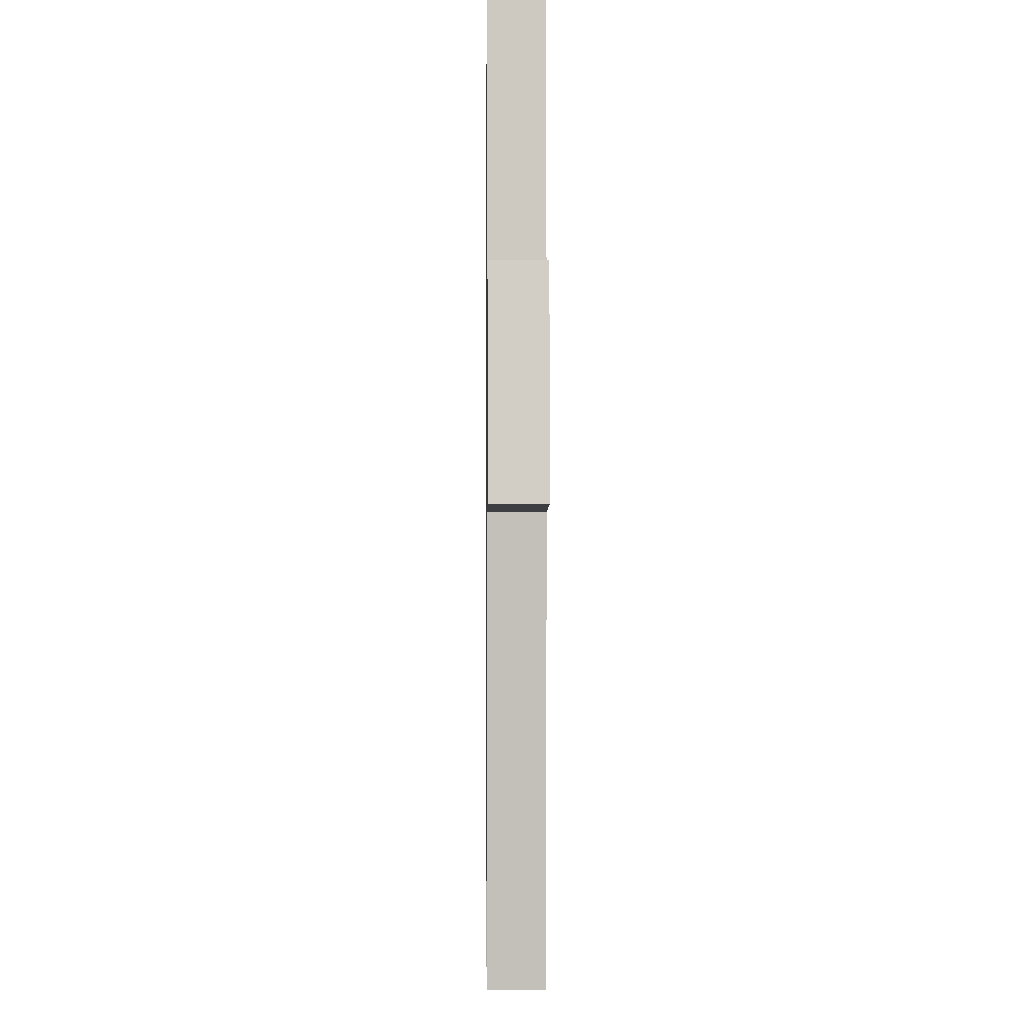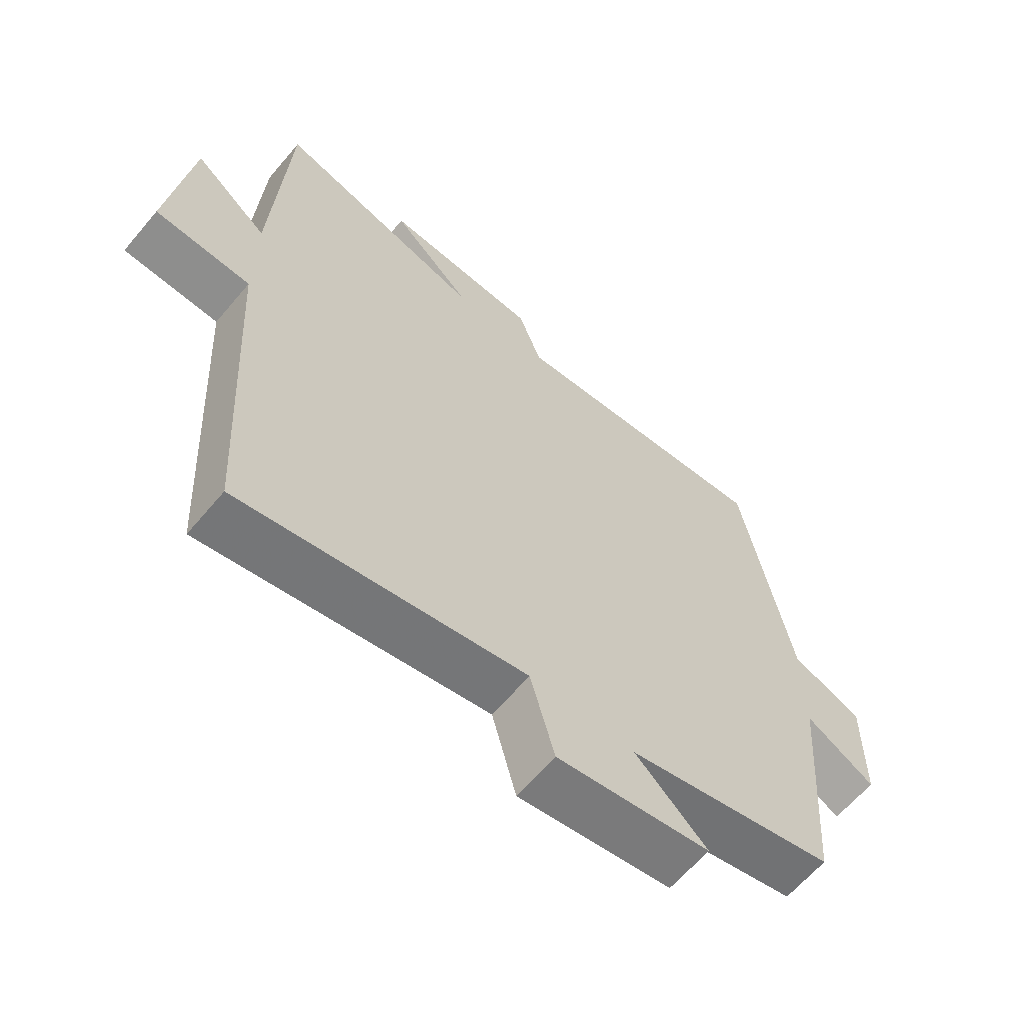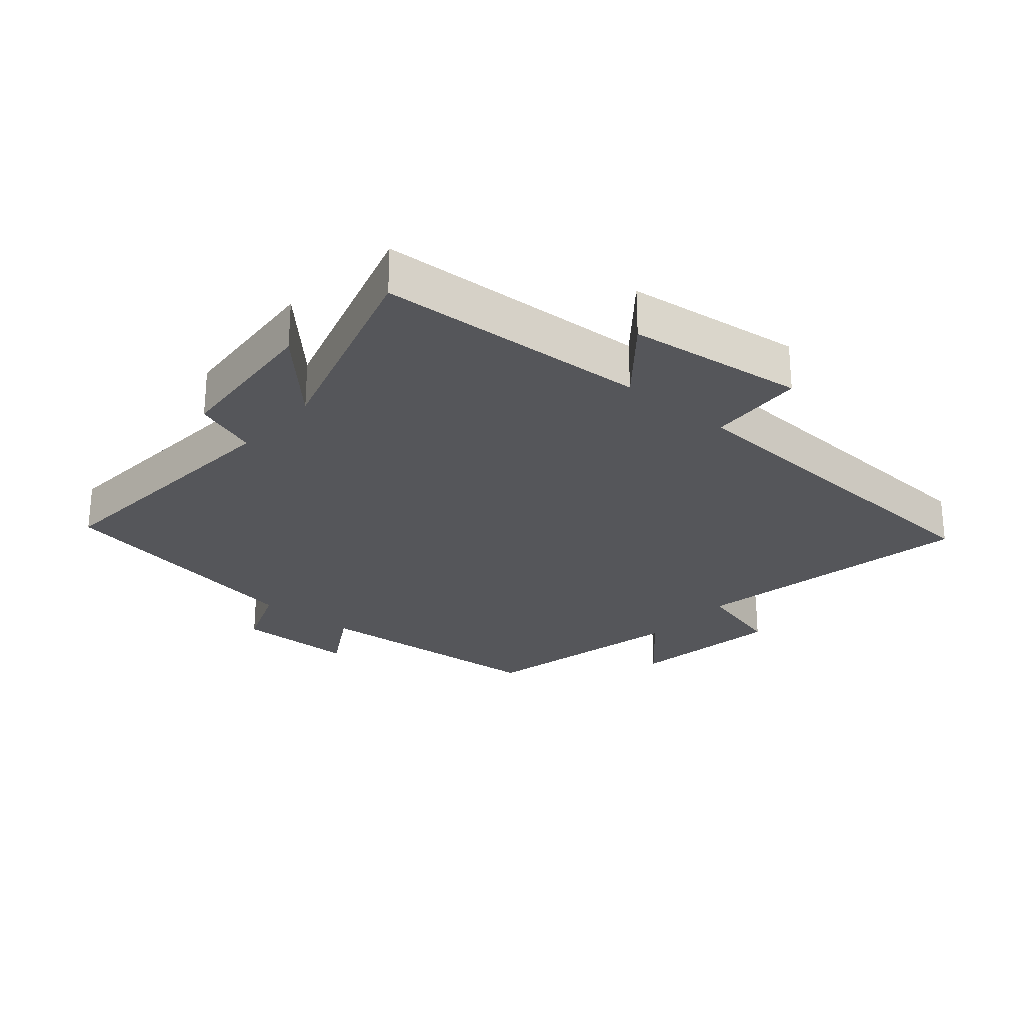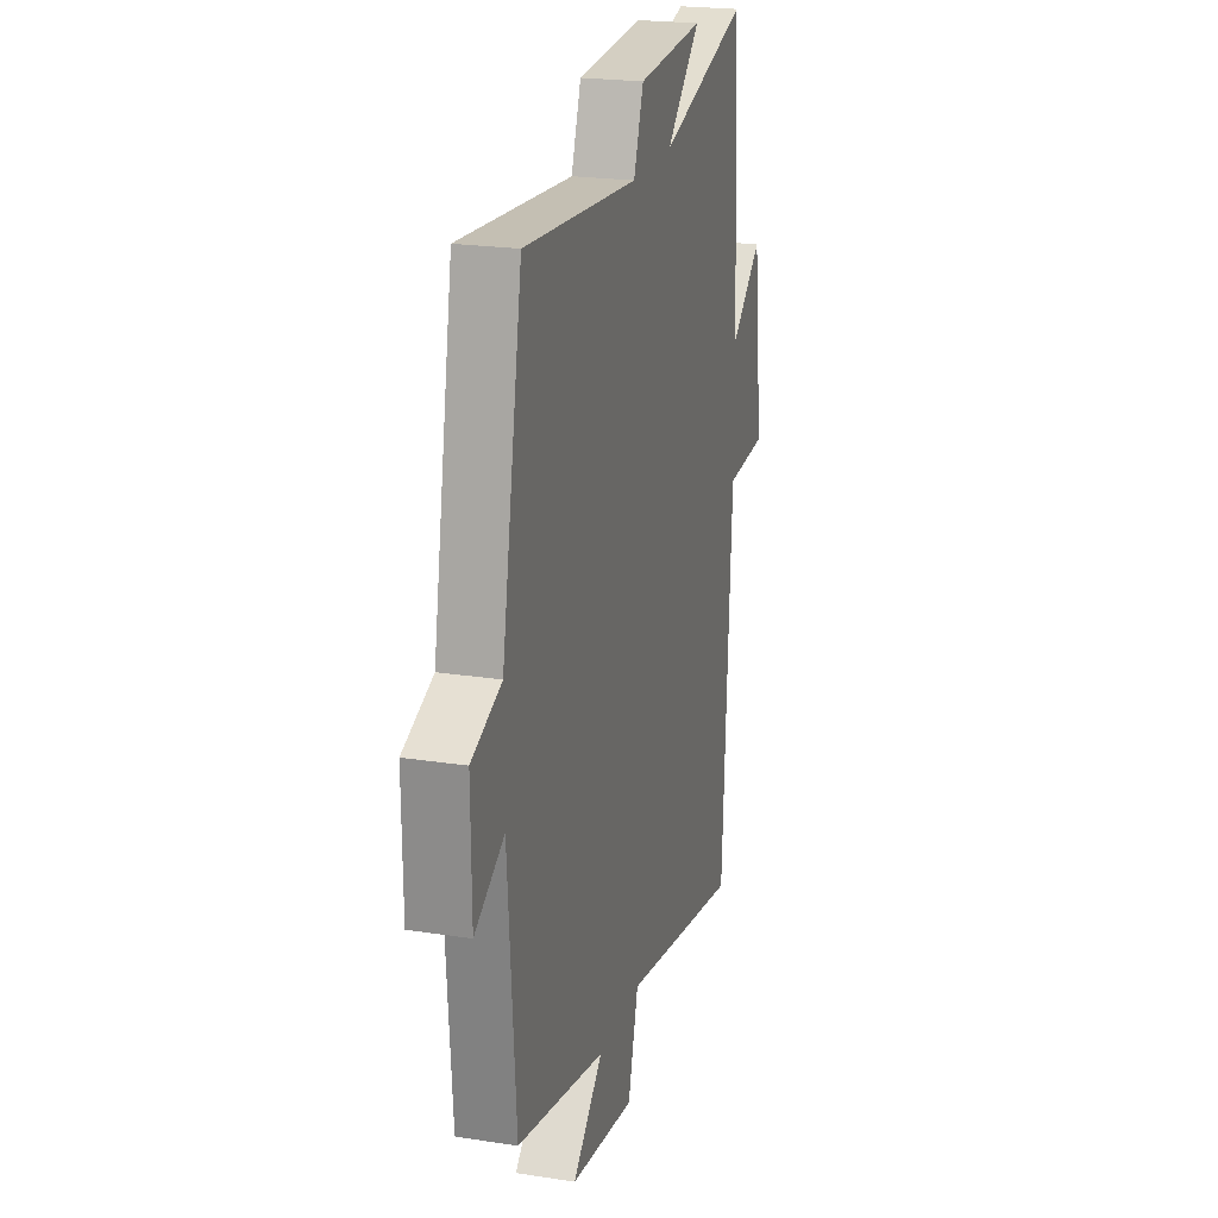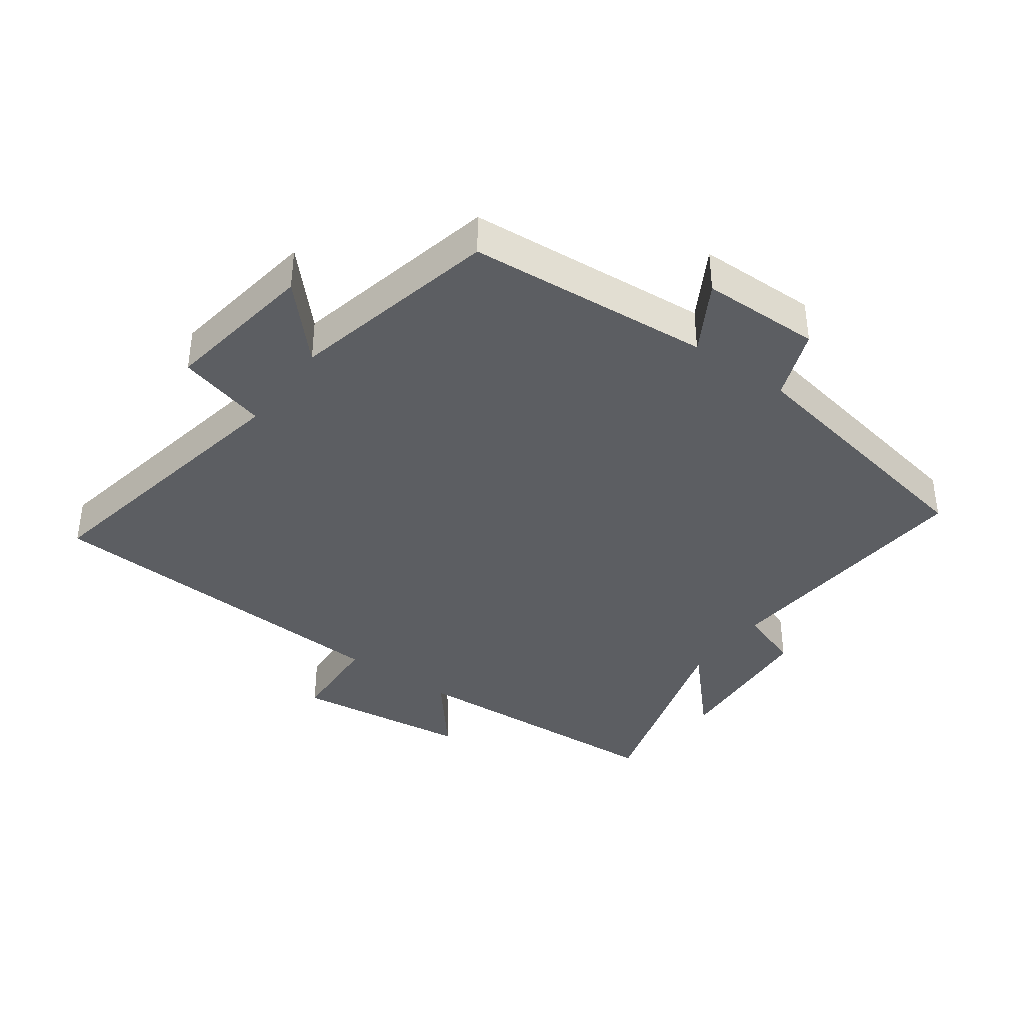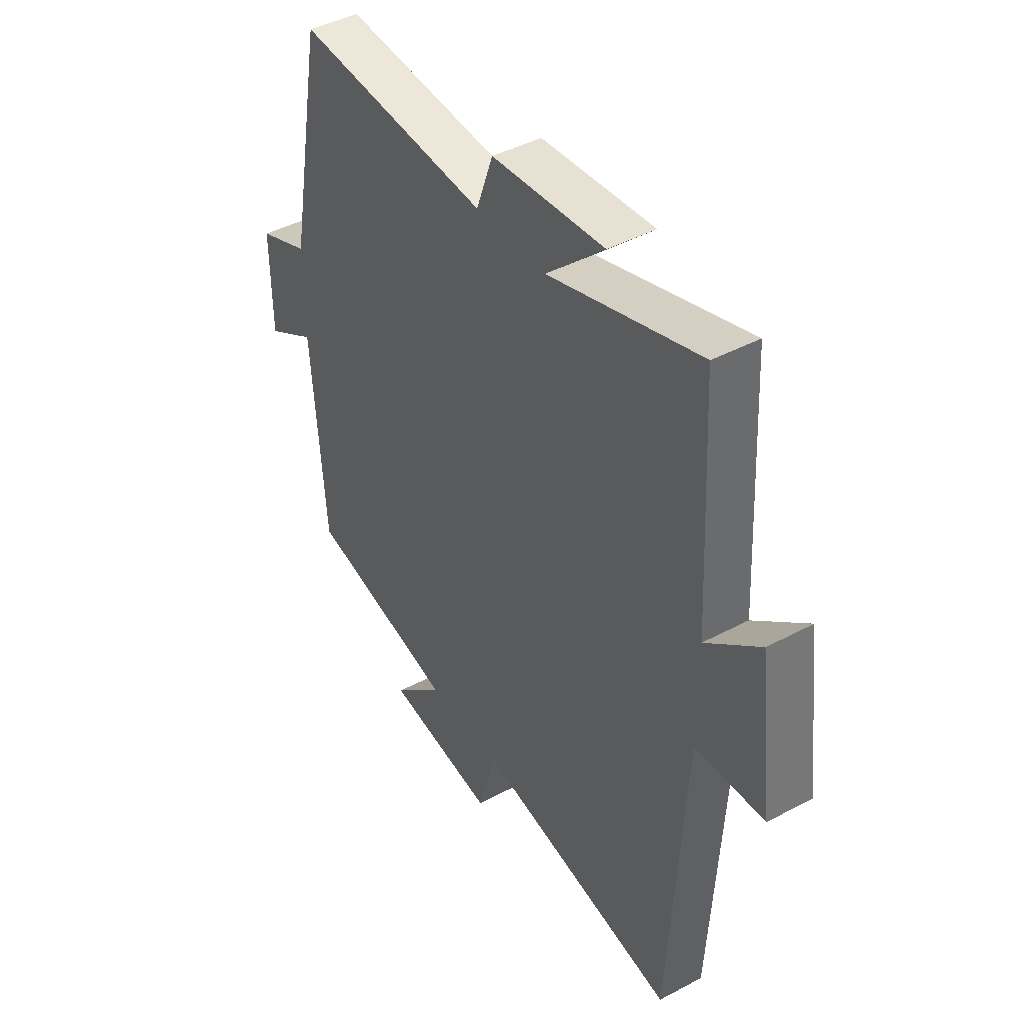
<metadata>
{"format":"obj","ext":"obj","renderer":"f3d","projection":"perspective","resolution":1024,"background":"white","views":[{"elev":-0.4,"azim":89.3,"up":"+Z"},{"elev":-63.2,"azim":139.9,"up":"+Z"},{"elev":-25.9,"azim":49.5,"up":"+Y"},{"elev":21.8,"azim":-74.7,"up":"+Z"},{"elev":-38.1,"azim":-125.9,"up":"+Y"},{"elev":43.3,"azim":57.7,"up":"+Z"}]}
</metadata>
<code>
v -0.424 0.07 0.532
v -0.005 0.07 0.5
v 0.031 0.07 0.6
v 0.275 0.07 0.618
v 0.149 0.07 0.5
v 0.478 0.07 0.598
v 0.5 0.07 0.174
v 0.617 0.07 0.27
v 0.651 0.07 -0.006
v 0.5 0.07 -0.014
v 0.467 0.07 -0.583
v 0.022 0.07 -0.5
v -0.016 0.07 -0.64
v -0.256 0.07 -0.604
v -0.144 0.07 -0.5
v -0.471 0.07 -0.427
v -0.5 0.07 -0.047
v -0.609 0.07 -0.11
v -0.611 0.07 0.076
v -0.5 0.07 0.119
v -0.424 0 0.532
v -0.005 0 0.5
v 0.031 0 0.6
v 0.275 0 0.618
v 0.149 0 0.5
v 0.478 0 0.598
v 0.5 0 0.174
v 0.617 0 0.27
v 0.651 0 -0.006
v 0.5 0 -0.014
v 0.467 0 -0.583
v 0.022 0 -0.5
v -0.016 0 -0.64
v -0.256 0 -0.604
v -0.144 0 -0.5
v -0.471 0 -0.427
v -0.5 0 -0.047
v -0.609 0 -0.11
v -0.611 0 0.076
v -0.5 0 0.119
f 17 18 19 20
f 20 1 2
f 17 20 2
f 16 17 2
f 15 16 2
f 12 13 14 15
f 12 15 2 3
f 10 11 12 3
f 7 8 9 10
f 5 6 7 10
f 5 10 3
f 3 4 5
f 40 39 38 37
f 22 21 40
f 22 40 37
f 22 37 36
f 22 36 35
f 35 34 33 32
f 23 22 35 32
f 23 32 31 30
f 30 29 28 27
f 30 27 26 25
f 23 30 25
f 25 24 23
f 1 21 22 2
f 2 22 23 3
f 3 23 24 4
f 4 24 25 5
f 5 25 26 6
f 6 26 27 7
f 7 27 28 8
f 8 28 29 9
f 9 29 30 10
f 10 30 31 11
f 11 31 32 12
f 12 32 33 13
f 13 33 34 14
f 14 34 35 15
f 15 35 36 16
f 16 36 37 17
f 17 37 38 18
f 18 38 39 19
f 19 39 40 20
f 20 40 21 1

</code>
